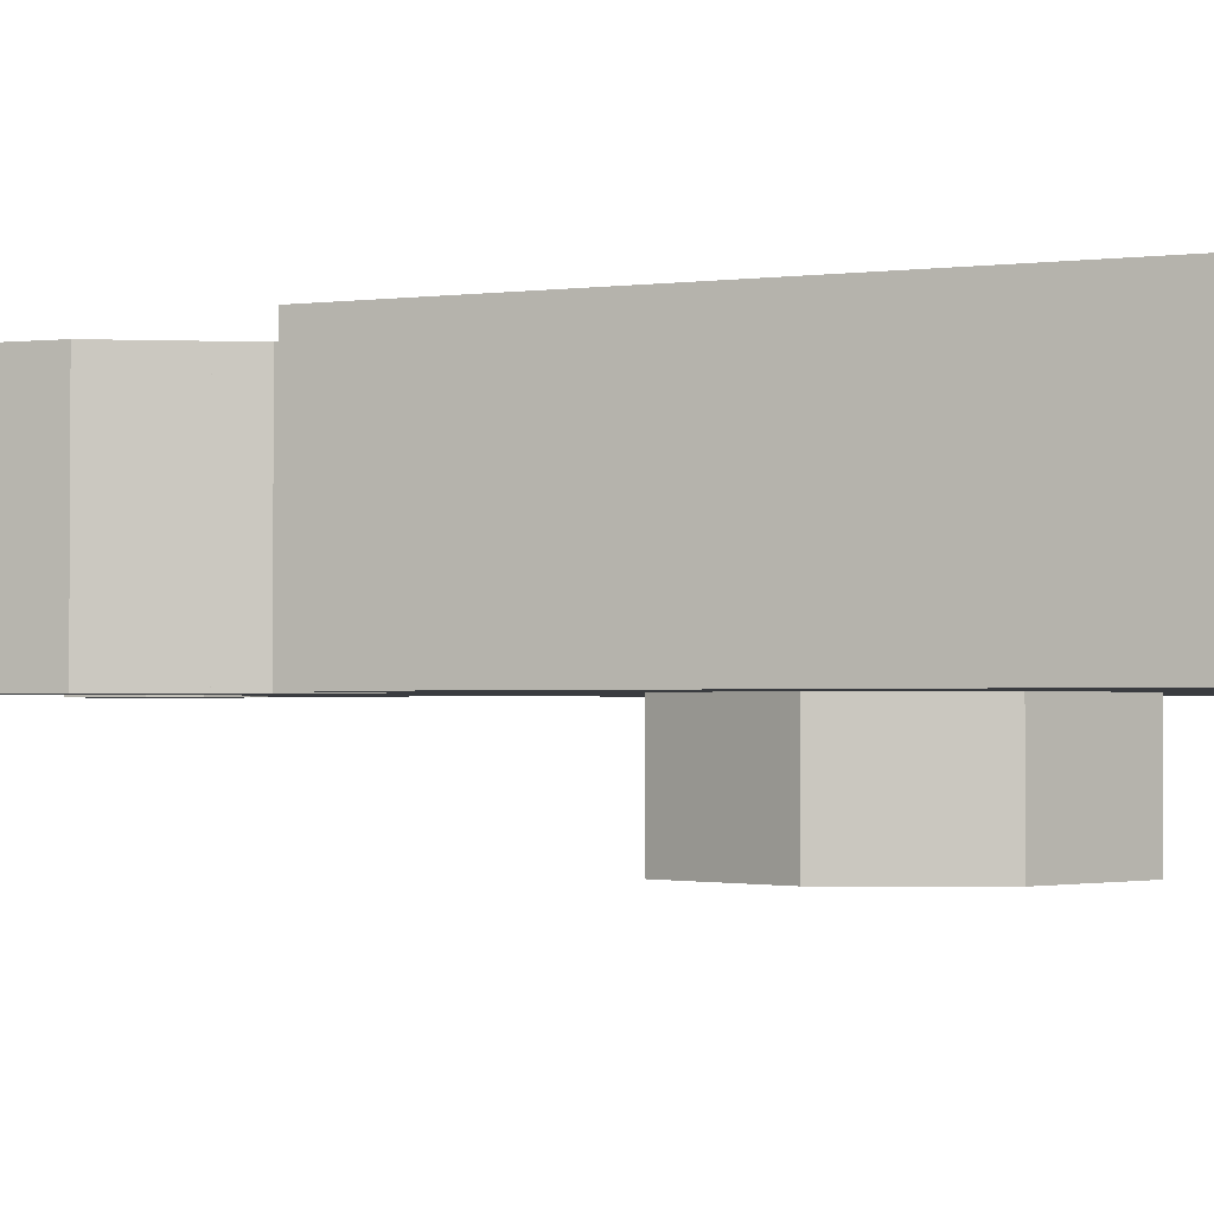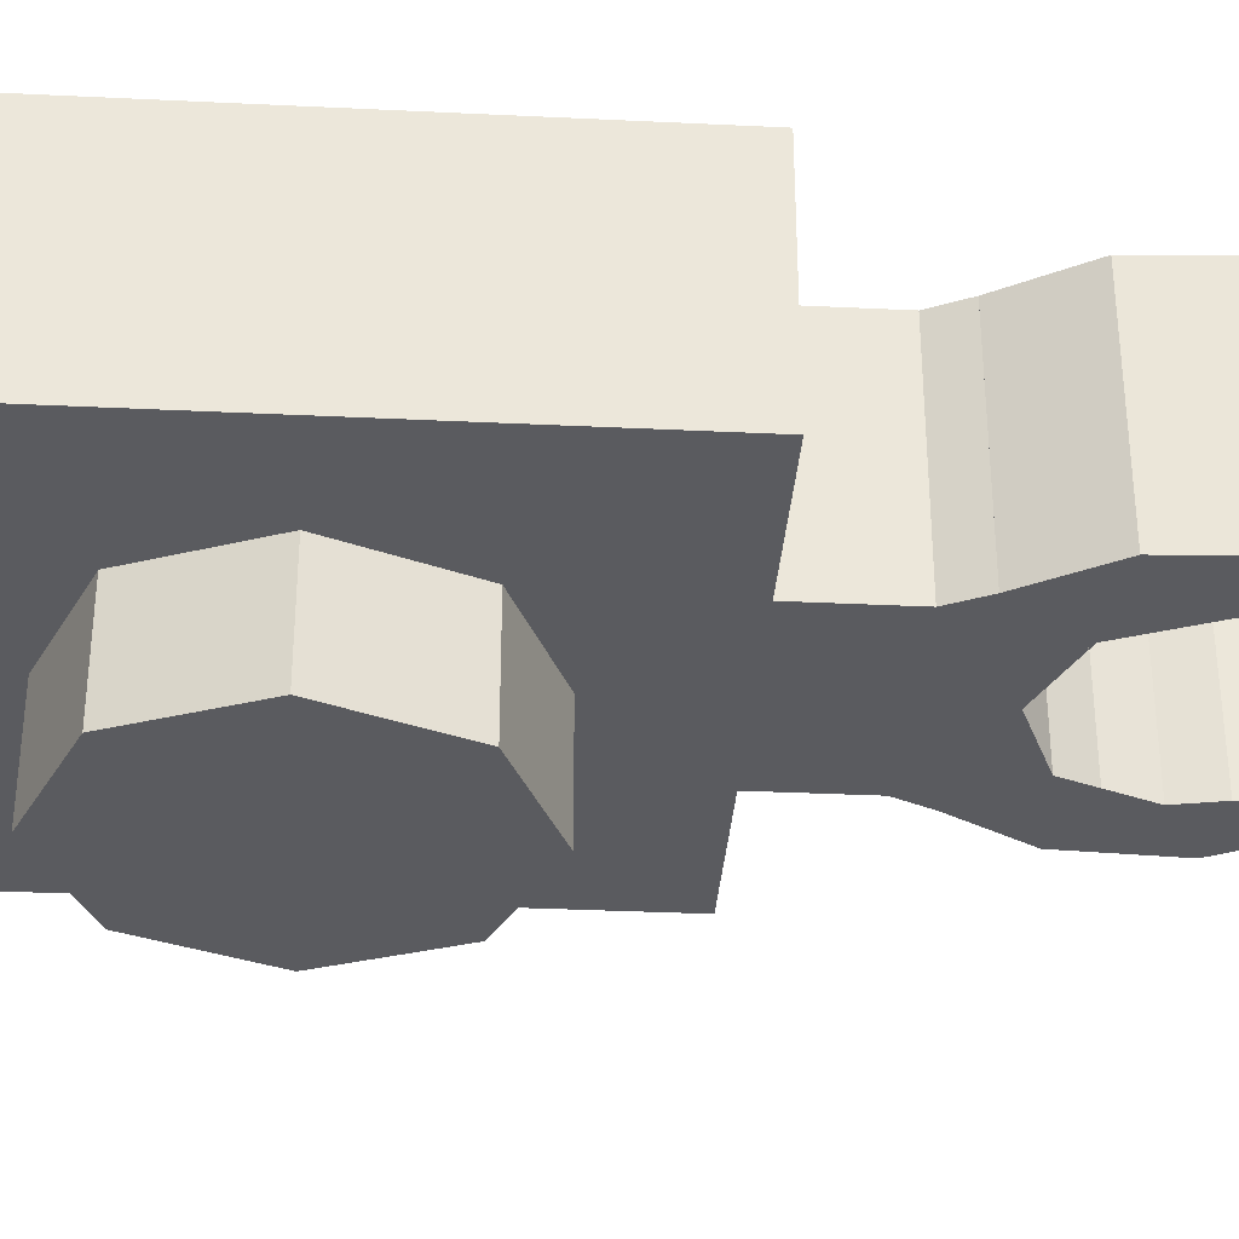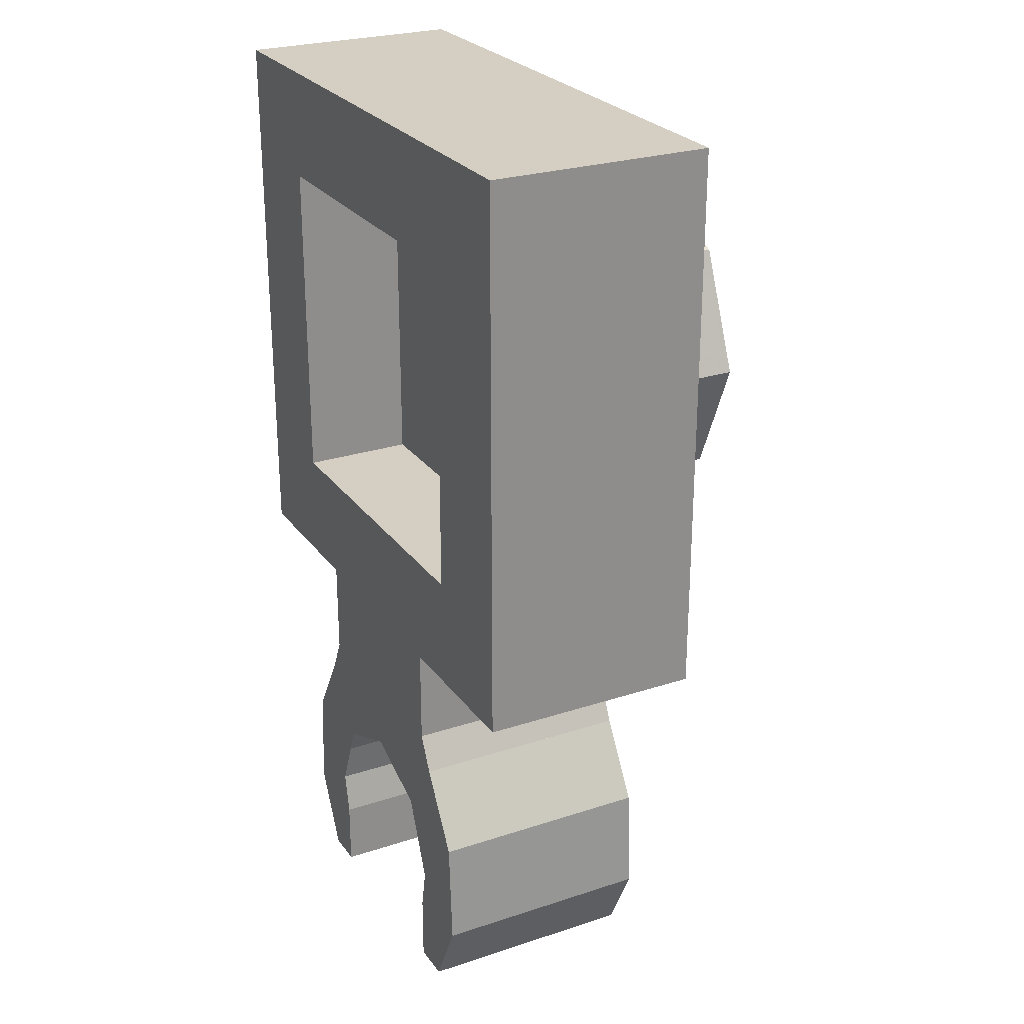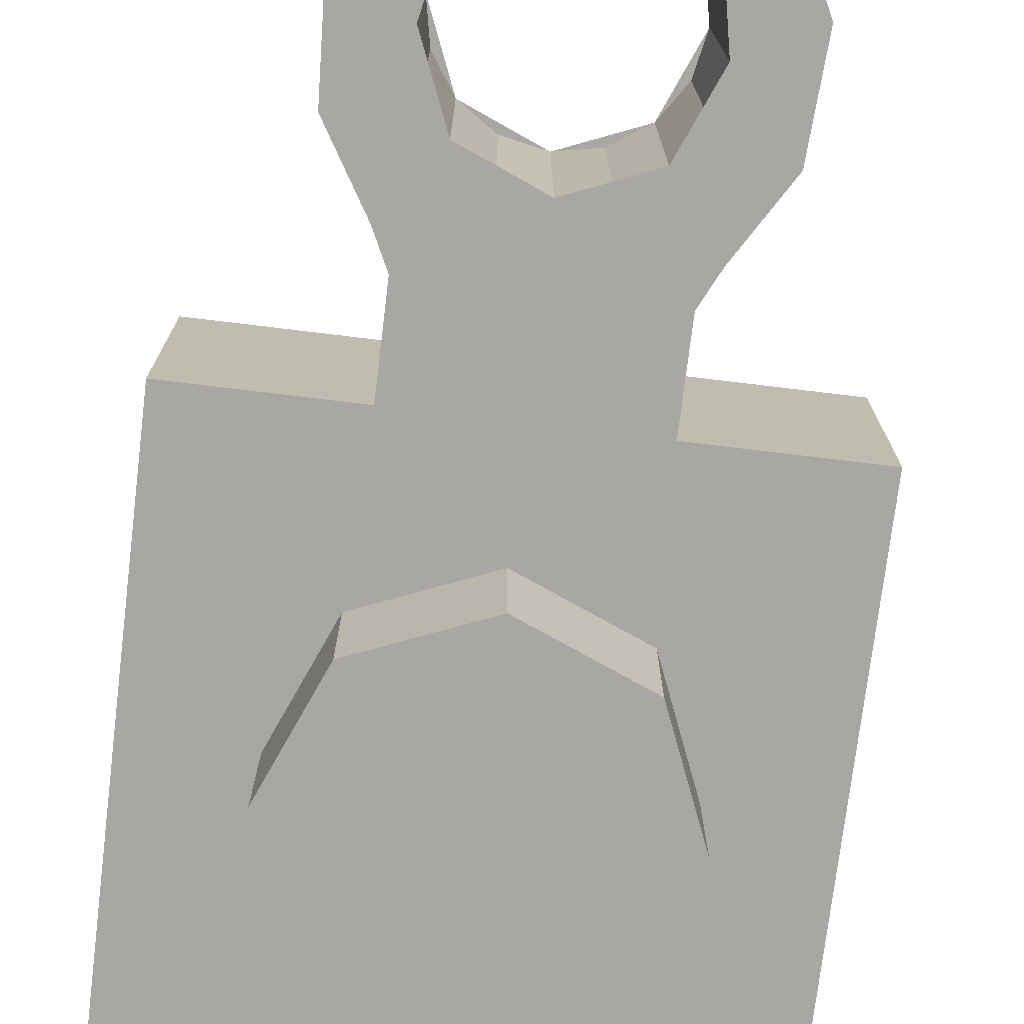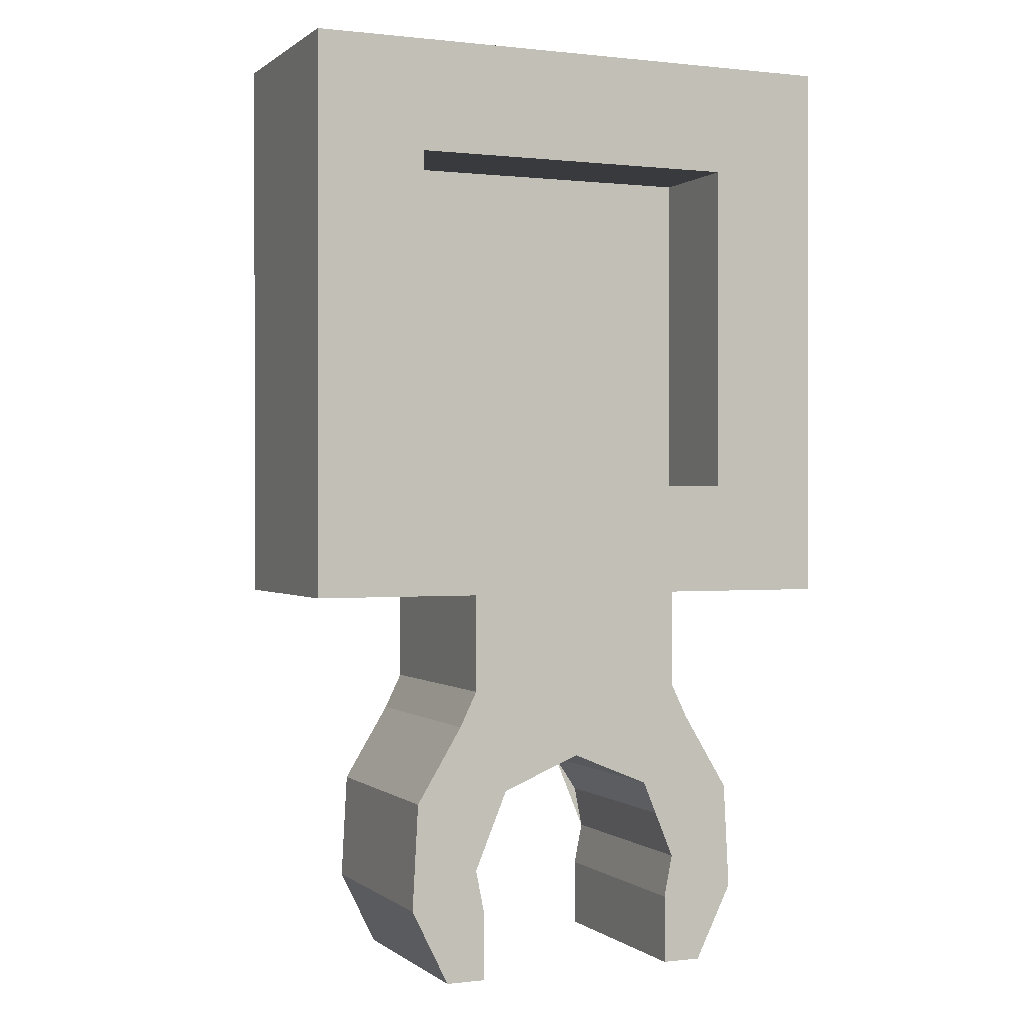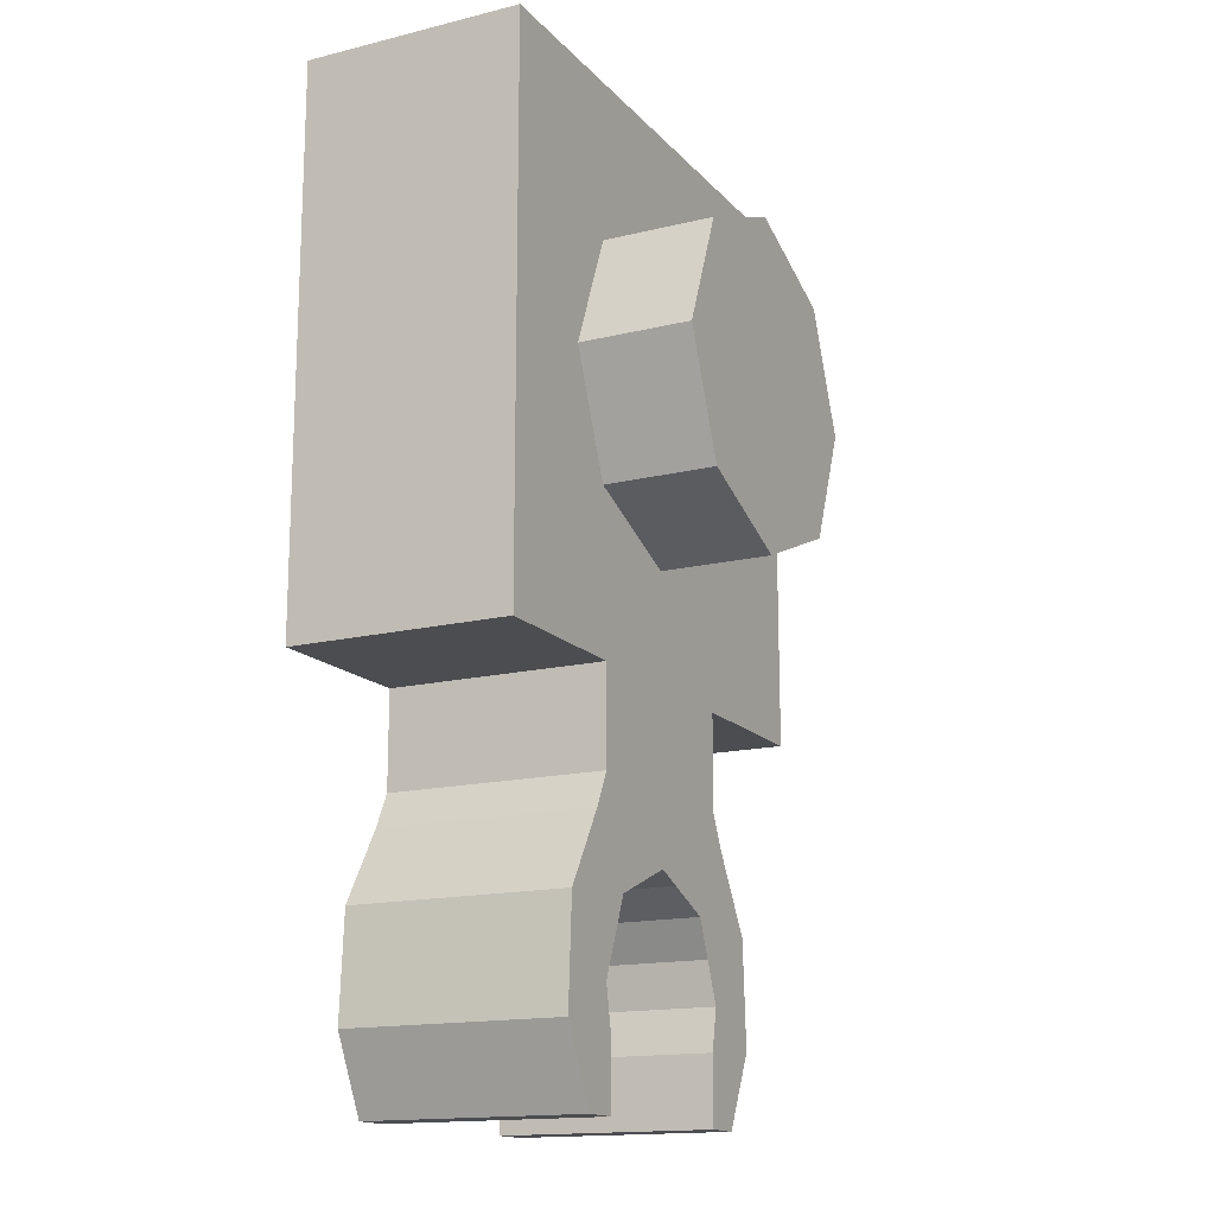
<metadata>
{"format":"obj","ext":"obj","renderer":"f3d","projection":"perspective","resolution":1024,"background":"white","views":[{"elev":-1.9,"azim":-66.1,"up":"+Y"},{"elev":-33.1,"azim":86.2,"up":"+Y"},{"elev":25.8,"azim":-117.6,"up":"+Z"},{"elev":-74.5,"azim":173.1,"up":"+Y"},{"elev":0.2,"azim":156.7,"up":"+Z"},{"elev":-15.7,"azim":-63.0,"up":"+Z"}]}
</metadata>
<code>
v -0.3 0.4 0.3
v -0.3 0.4 -0.3
v -0.5 0.4 -0.5
v -0.5 0.4 0.5
v 0.3 0.4 0.3
v -0.3 0.4 0.3
v -0.5 0.4 0.5
v 0.5 0.4 0.5
v 0.3 0.4 -0.3
v 0.3 0.4 0.3
v 0.5 0.4 0.5
v 0.5 0.4 -0.5
v -0.5 0.4 -0.5
v -0.3 0.4 -0.3
v -0.2 0.4 -0.5
v 0.3 0.4 -0.3
v 0.2 0.4 -0.5
v -0.2 0.4 -0.5
v -0.3 0.4 -0.3
v 0.2 0.4 -0.5
v 0.3 0.4 -0.3
v 0.5 0.4 -0.5
v 0.3 0.2 -0.3
v -0.3 0.2 -0.3
v -0.3 0.2 0.3
v 0.3 0.2 0.3
v 0.3 0.2 -0.3
v 0.3 0.4 -0.3
v -0.3 0.4 -0.3
v -0.3 0.2 -0.3
v 0.3 0.2 0.3
v 0.3 0.4 0.3
v 0.3 0.4 -0.3
v 0.3 0.2 -0.3
v -0.3 0.2 0.3
v -0.3 0.4 0.3
v 0.3 0.4 0.3
v 0.3 0.2 0.3
v -0.3 0.2 -0.3
v -0.3 0.4 -0.3
v -0.3 0.4 0.3
v -0.3 0.2 0.3
v -0.5 0 0.5
v 0.5 0 0.5
v 0.5 0.4 0.5
v -0.5 0.4 0.5
v 0.5 0 0.5
v 0.5 0 -0.5
v 0.5 0.4 -0.5
v 0.5 0.4 0.5
v -0.5 0.4 0.5
v -0.5 0.4 -0.5
v -0.5 0 -0.5
v -0.5 0 0.5
v -0.5 0 0.5
v -0.5 0 -0.5
v -0.2 0 -0.5
v -0.5 0 0.5
v -0.2 0 -0.5
v 0.2 0 -0.5
v 0.5 0 0.5
v 0.5 0 0.5
v 0.2 0 -0.5
v 0.5 0 -0.5
v -0.2 0 -0.5
v -0.5 0 -0.5
v -0.5 0.4 -0.5
v -0.2 0.4 -0.5
v -0.2 0.4 -0.675
v -0.2 0.4 -0.5
v 0.2 0.4 -0.5
v 0.2 0.4 -0.675
v -0.2 0 -0.675
v -0.2 0 -0.5
v -0.2 0.4 -0.5
v -0.2 0.4 -0.675
v 0.2 0 -0.675
v 0.2 0 -0.5
v -0.2 0 -0.5
v -0.2 0 -0.675
v 0.2 0.4 -0.675
v 0.2 0.4 -0.5
v 0.2 0 -0.5
v 0.2 0 -0.675
v 0.2 0.4 -0.8
v 0.1414 0.4 -0.8586
v 0.2 0.4 -1
v 0.2 0.4 -0.8
v 0 0.4 -0.8
v 0.1414 0.4 -0.8586
v -0.2 0.4 -0.8
v -0.1414 0.4 -0.8586
v 0 0.4 -0.8
v -0.2 0.4 -0.8
v -0.2 0.4 -1
v -0.1414 0.4 -0.8586
v 0.2 0.4 -0.675
v 0 0.4 -0.8
v -0.2 0.4 -0.675
v -0.2 0.4 -0.8
v -0.2306 0.4 -0.7381
v -0.2 0.4 -0.675
v 0 0.4 -0.8
v 0 0.4 -0.8
v 0.2 0.4 -0.675
v 0.2306 0.4 -0.7381
v 0.2 0.4 -0.8
v -0.2 0 -0.675
v -0.2 0.4 -0.675
v -0.2306 0.4 -0.7381
v -0.2306 0 -0.7381
v -0.2 0 -0.8
v -0.1414 0 -0.8586
v -0.2 0 -1
v -0.2 0 -0.8
v 0 0 -0.8
v -0.1414 0 -0.8586
v 0.2 0 -0.8
v 0.1414 0 -0.8586
v 0 0 -0.8
v 0.2 0 -0.8
v 0.2 0 -1
v 0.1414 0 -0.8586
v -0.2 0 -0.675
v 0 0 -0.8
v 0.2 0 -0.675
v 0.2 0 -0.8
v 0.2306 0 -0.7381
v 0.2 0 -0.675
v 0 0 -0.8
v 0 0 -0.8
v -0.2 0 -0.675
v -0.2306 0 -0.7381
v -0.2 0 -0.8
v 0.2 0.4 -0.675
v 0.2 0 -0.675
v 0.2306 0 -0.7381
v 0.2306 0.4 -0.7381
v 0.2 0.4 -1
v 0.2 0 -1
v 0.1848 0 -1.077
v 0.1848 0.4 -1.077
v 0.1848 0.4 -0.9235
v 0.1848 0 -0.9235
v 0.2 0 -1
v 0.2 0.4 -1
v 0.1414 0.4 -0.8586
v 0.1414 0 -0.8586
v 0.1848 0 -0.9235
v 0.1848 0.4 -0.9235
v 0.07654 0.4 -0.8152
v 0.07654 0 -0.8152
v 0.1414 0 -0.8586
v 0.1414 0.4 -0.8586
v -2e-06 0.4 -0.8
v -2e-06 0 -0.8
v 0.07654 0 -0.8152
v 0.07654 0.4 -0.8152
v -0.07654 0.4 -0.8152
v -0.07654 0 -0.8152
v -2e-06 0 -0.8
v -2e-06 0.4 -0.8
v -0.1414 0.4 -0.8586
v -0.1414 0 -0.8586
v -0.07654 0 -0.8152
v -0.07654 0.4 -0.8152
v -0.1848 0.4 -0.9235
v -0.1848 0 -0.9235
v -0.1414 0 -0.8586
v -0.1414 0.4 -0.8586
v -0.2 0.4 -1
v -0.2 0 -1
v -0.1848 0 -0.9235
v -0.1848 0.4 -0.9235
v -0.1848 0.4 -1.077
v -0.1848 0 -1.077
v -0.2 0 -1
v -0.2 0.4 -1
v -0.1848 0 -1.2
v -0.256 0 -1.2
v -0.256 0.4 -1.2
v -0.1848 0.4 -1.2
v -0.1848 0 -1.2
v -0.1848 0.4 -1.2
v -0.1848 0.4 -1.077
v -0.1848 0 -1.077
v -0.2306 0 -0.7381
v -0.256 0 -1.2
v -0.2 0 -1
v -0.2 0 -0.8
v -0.256 0 -1.2
v -0.1848 0 -1.2
v -0.1848 0 -1.077
v -0.2 0 -1
v -0.2 0.4 -0.8
v -0.2 0.4 -1
v -0.256 0.4 -1.2
v -0.2306 0.4 -0.7381
v -0.2 0.4 -1
v -0.1848 0.4 -1.077
v -0.1848 0.4 -1.2
v -0.256 0.4 -1.2
v -0.323 0 -1.065
v -0.3125 0 -0.8734
v -0.2306 0 -0.7381
v -0.256 0 -1.2
v -0.323 0.4 -1.065
v -0.3125 0.4 -0.8734
v -0.2306 0.4 -0.7381
v -0.256 0.4 -1.2
v -0.323 0.4 -1.065
v -0.256 0.4 -1.2
v -0.256 0 -1.2
v -0.323 0 -1.065
v -0.3125 0.4 -0.8734
v -0.323 0.4 -1.065
v -0.323 0 -1.065
v -0.3125 0 -0.8734
v -0.2306 0.4 -0.7381
v -0.3125 0.4 -0.8734
v -0.3125 0 -0.8734
v -0.2306 0 -0.7381
v 0.1848 0.4 -1.2
v 0.256 0.4 -1.2
v 0.256 0 -1.2
v 0.1848 0 -1.2
v 0.1848 0.4 -1.2
v 0.1848 0 -1.2
v 0.1848 0 -1.077
v 0.1848 0.4 -1.077
v 0.2306 0.4 -0.7381
v 0.256 0.4 -1.2
v 0.2 0.4 -1
v 0.2 0.4 -0.8
v 0.256 0.4 -1.2
v 0.1848 0.4 -1.2
v 0.1848 0.4 -1.077
v 0.2 0.4 -1
v 0.2 0 -0.8
v 0.2 0 -1
v 0.256 0 -1.2
v 0.2306 0 -0.7381
v 0.2 0 -1
v 0.1848 0 -1.077
v 0.1848 0 -1.2
v 0.256 0 -1.2
v 0.323 0.4 -1.065
v 0.3125 0.4 -0.8734
v 0.2306 0.4 -0.7381
v 0.256 0.4 -1.2
v 0.323 0 -1.065
v 0.3125 0 -0.8734
v 0.2306 0 -0.7381
v 0.256 0 -1.2
v 0.323 0 -1.065
v 0.256 0 -1.2
v 0.256 0.4 -1.2
v 0.323 0.4 -1.065
v 0.3125 0 -0.8734
v 0.323 0 -1.065
v 0.323 0.4 -1.065
v 0.3125 0.4 -0.8734
v 0.2306 0 -0.7381
v 0.3125 0 -0.8734
v 0.3125 0.4 -0.8734
v 0.2306 0.4 -0.7381
v 0.2 0.4 -0.5
v 0.5 0.4 -0.5
v 0.5 0 -0.5
v 0.2 0 -0.5
v -0.2121 0 0.2121
v 0 0 0.3
v 0 -0.2 0.3
v -0.2121 -0.2 0.2121
v -0.3 0 0
v -0.2121 0 0.2121
v -0.2121 -0.2 0.2121
v -0.3 -0.2 0
v -0.2121 0 -0.2121
v -0.3 0 0
v -0.3 -0.2 0
v -0.2121 -0.2 -0.2121
v 0 0 -0.3
v -0.2121 0 -0.2121
v -0.2121 -0.2 -0.2121
v 0 -0.2 -0.3
v 0.2121 0 -0.2121
v 0 0 -0.3
v 0 -0.2 -0.3
v 0.2121 -0.2 -0.2121
v 0.3 0 0
v 0.2121 0 -0.2121
v 0.2121 -0.2 -0.2121
v 0.3 -0.2 0
v 0.2121 0 0.2121
v 0.3 0 0
v 0.3 -0.2 0
v 0.2121 -0.2 0.2121
v 0 0 0.3
v 0.2121 0 0.2121
v 0.2121 -0.2 0.2121
v 0 -0.2 0.3
v 0 -0.2 0
v 0 -0.2 0.3
v -0.2121 -0.2 0.2121
v 0 -0.2 0
v -0.2121 -0.2 0.2121
v -0.3 -0.2 0
v 0 -0.2 0
v -0.3 -0.2 0
v -0.2121 -0.2 -0.2121
v 0 -0.2 0
v -0.2121 -0.2 -0.2121
v 0 -0.2 -0.3
v 0 -0.2 0
v 0 -0.2 -0.3
v 0.2121 -0.2 -0.2121
v 0 -0.2 0
v 0.2121 -0.2 -0.2121
v 0.3 -0.2 0
v 0 -0.2 0
v 0.3 -0.2 0
v 0.2121 -0.2 0.2121
v 0 -0.2 0
v 0.2121 -0.2 0.2121
v 0 -0.2 0.3
g mesh2958492
f 1 2 3
f 3 4 1
f 5 6 7
f 7 8 5
f 9 10 11
f 11 12 9
f 13 14 15
f 16 17 18
f 18 19 16
f 20 21 22
g mesh2958493
f 23 24 25
f 25 26 23
f 27 28 29
f 29 30 27
f 31 32 33
f 33 34 31
f 35 36 37
f 37 38 35
f 39 40 41
f 41 42 39
g mesh2958495
f 43 44 45
f 45 46 43
f 47 48 49
f 49 50 47
f 51 52 53
f 53 54 51
f 55 56 57
f 58 59 60
f 60 61 58
f 62 63 64
g mesh2958497
f 65 66 67
f 67 68 65
g mesh2958500
f 69 70 71
f 71 72 69
f 73 74 75
f 75 76 73
f 77 78 79
f 79 80 77
f 81 82 83
f 83 84 81
g mesh2958502
f 85 87 86
f 88 90 89
f 91 93 92
f 94 96 95
f 97 98 99
f 100 101 102
f 102 103 100
f 104 105 106
f 106 107 104
g mesh2958504
f 108 109 110
f 110 111 108
g mesh2958506
f 112 114 113
f 115 117 116
f 118 120 119
f 121 123 122
f 124 125 126
f 127 128 129
f 129 130 127
f 131 132 133
f 133 134 131
g mesh2958508
f 135 136 137
f 137 138 135
g mesh2958513
f 139 141 140
f 141 139 142
f 143 145 144
f 145 143 146
f 147 149 148
f 149 147 150
f 151 153 152
f 153 151 154
f 155 157 156
f 157 155 158
f 159 161 160
f 161 159 162
f 163 165 164
f 165 163 166
f 167 169 168
f 169 167 170
f 171 173 172
f 173 171 174
f 175 177 176
f 177 175 178
g mesh2958517
f 179 180 181
f 181 182 179
f 183 184 185
f 185 186 183
f 187 188 189
f 189 190 187
f 191 192 193
f 193 194 191
f 195 196 197
f 197 198 195
f 199 200 201
f 201 202 199
g mesh2958519
f 203 205 204
f 205 203 206
g mesh2958521
f 207 208 209
f 209 210 207
g mesh2958525
f 211 212 213
f 213 214 211
f 215 216 217
f 217 218 215
f 219 220 221
f 221 222 219
g mesh2958530
f 223 224 225
f 225 226 223
f 227 228 229
f 229 230 227
f 231 232 233
f 233 234 231
f 235 236 237
f 237 238 235
f 239 240 241
f 241 242 239
f 243 244 245
f 245 246 243
g mesh2958532
f 247 249 248
f 249 247 250
g mesh2958534
f 251 252 253
f 253 254 251
g mesh2958538
f 255 256 257
f 257 258 255
f 259 260 261
f 261 262 259
f 263 264 265
f 265 266 263
g mesh2958543
f 267 268 269
f 269 270 267
g mesh2958548
f 271 273 272
f 273 271 274
f 275 277 276
f 277 275 278
f 279 281 280
f 281 279 282
f 283 285 284
f 285 283 286
f 287 289 288
f 289 287 290
f 291 293 292
f 293 291 294
f 295 297 296
f 297 295 298
f 299 301 300
f 301 299 302
g mesh2958550
f 303 304 305
f 306 307 308
f 309 310 311
f 312 313 314
f 315 316 317
f 318 319 320
f 321 322 323
f 324 325 326

</code>
